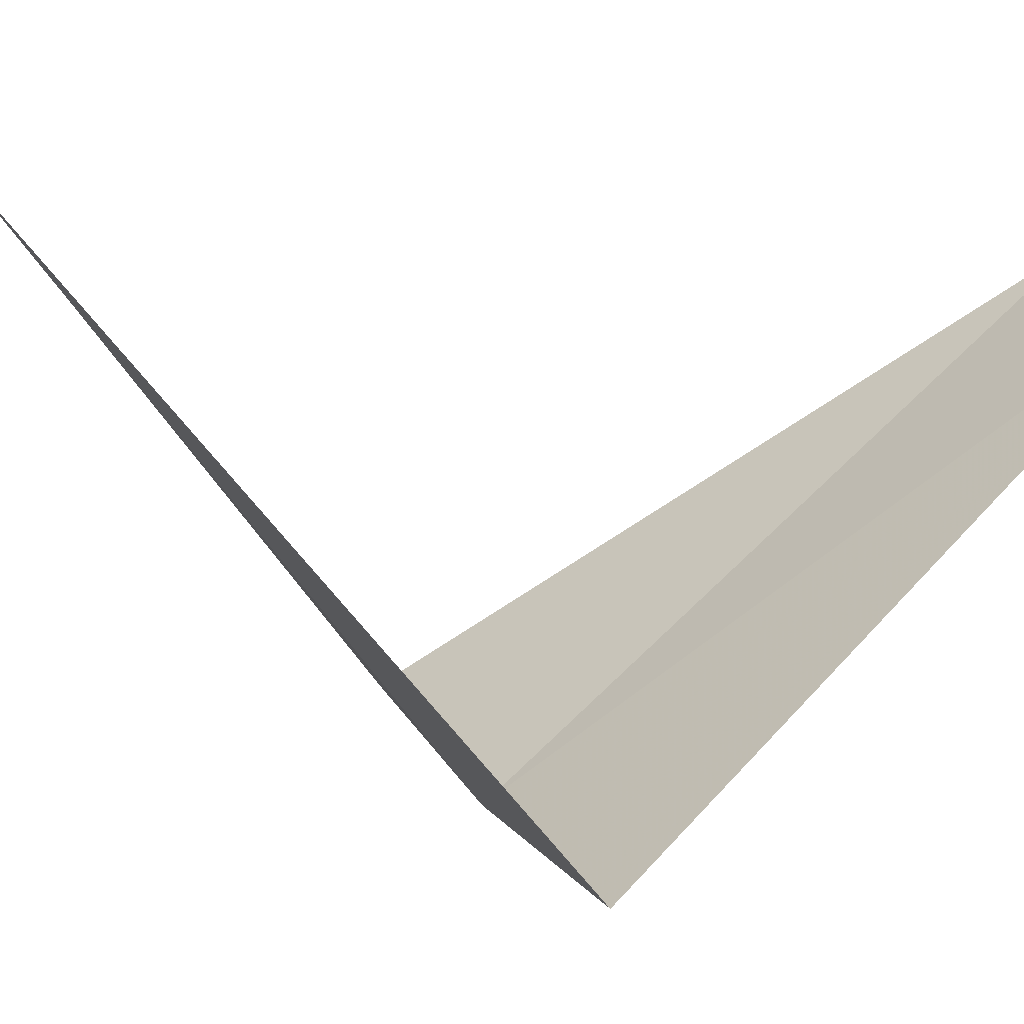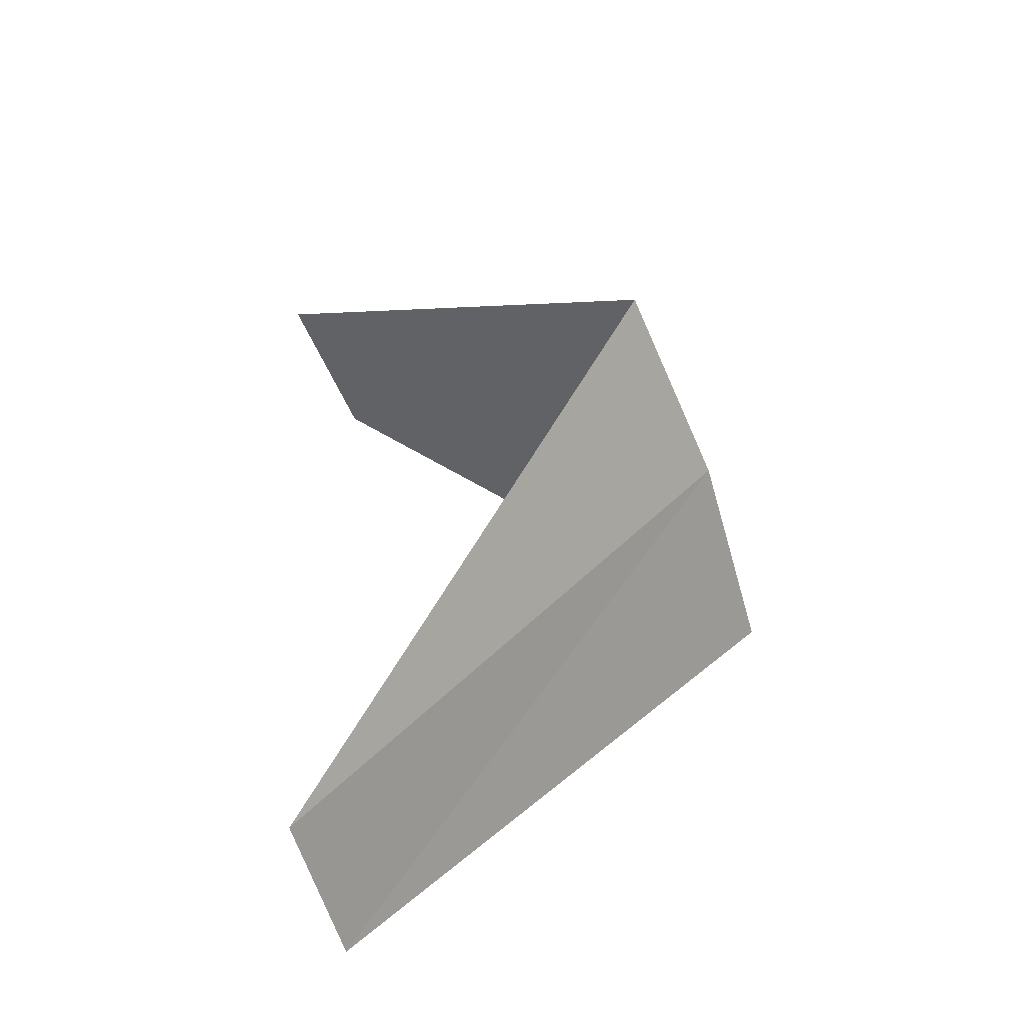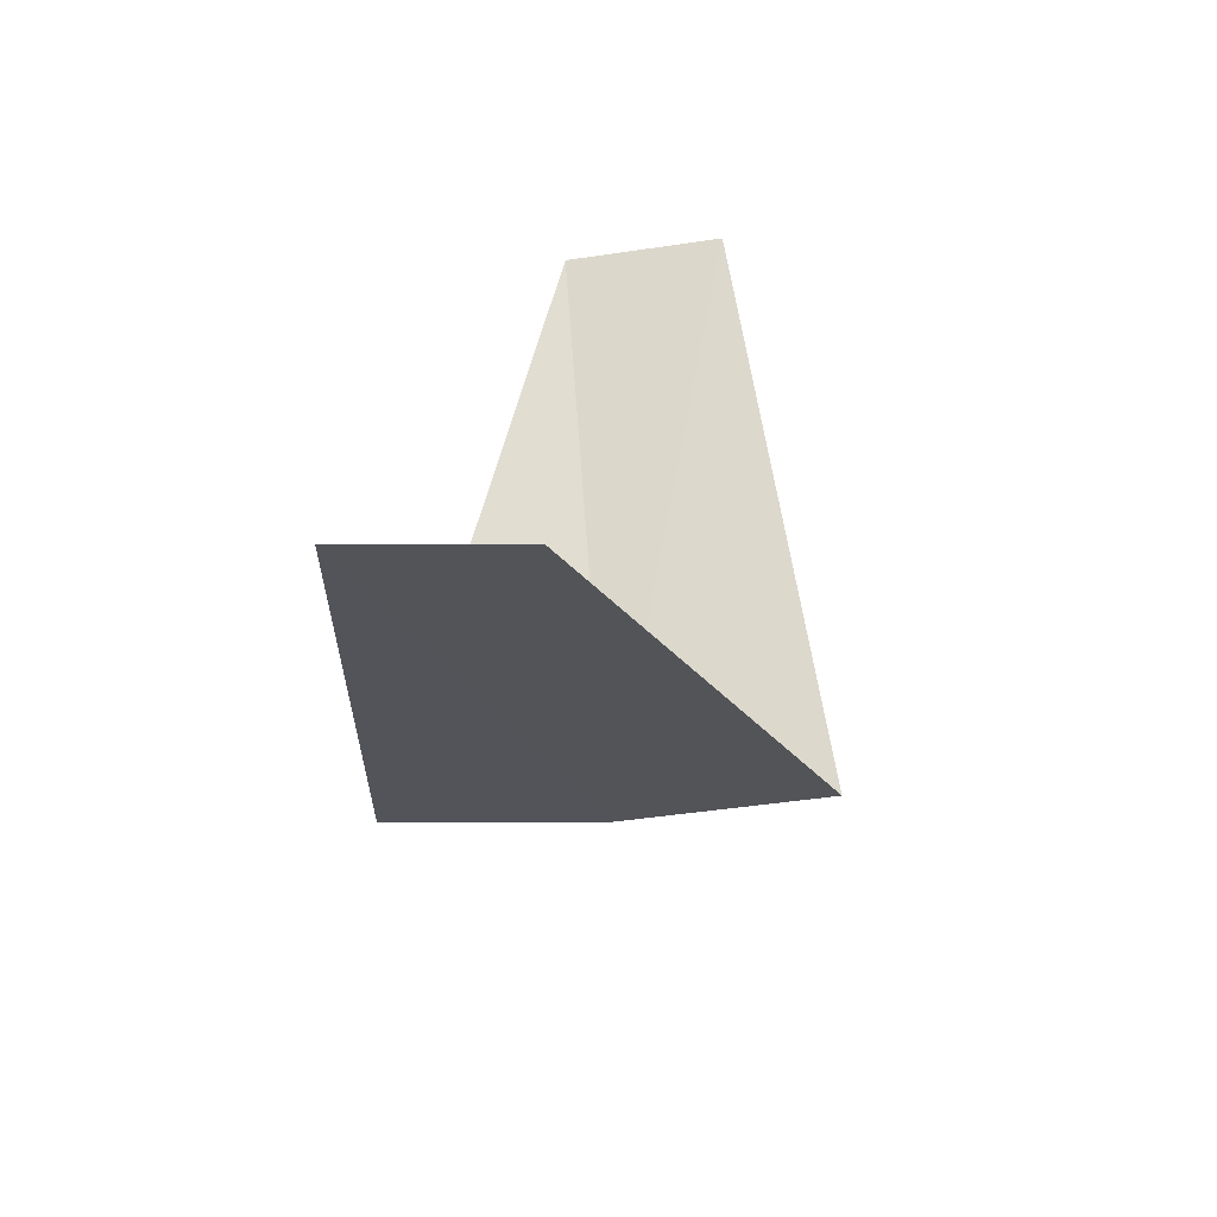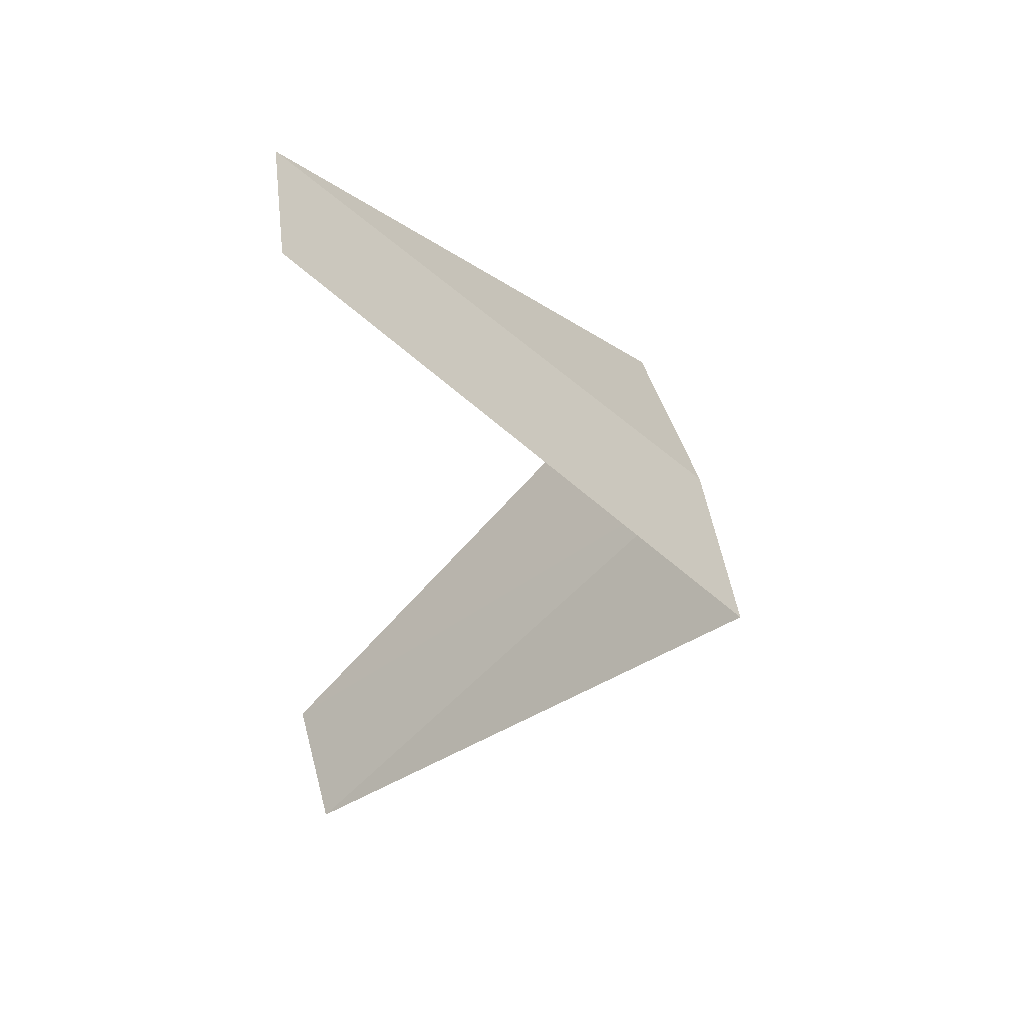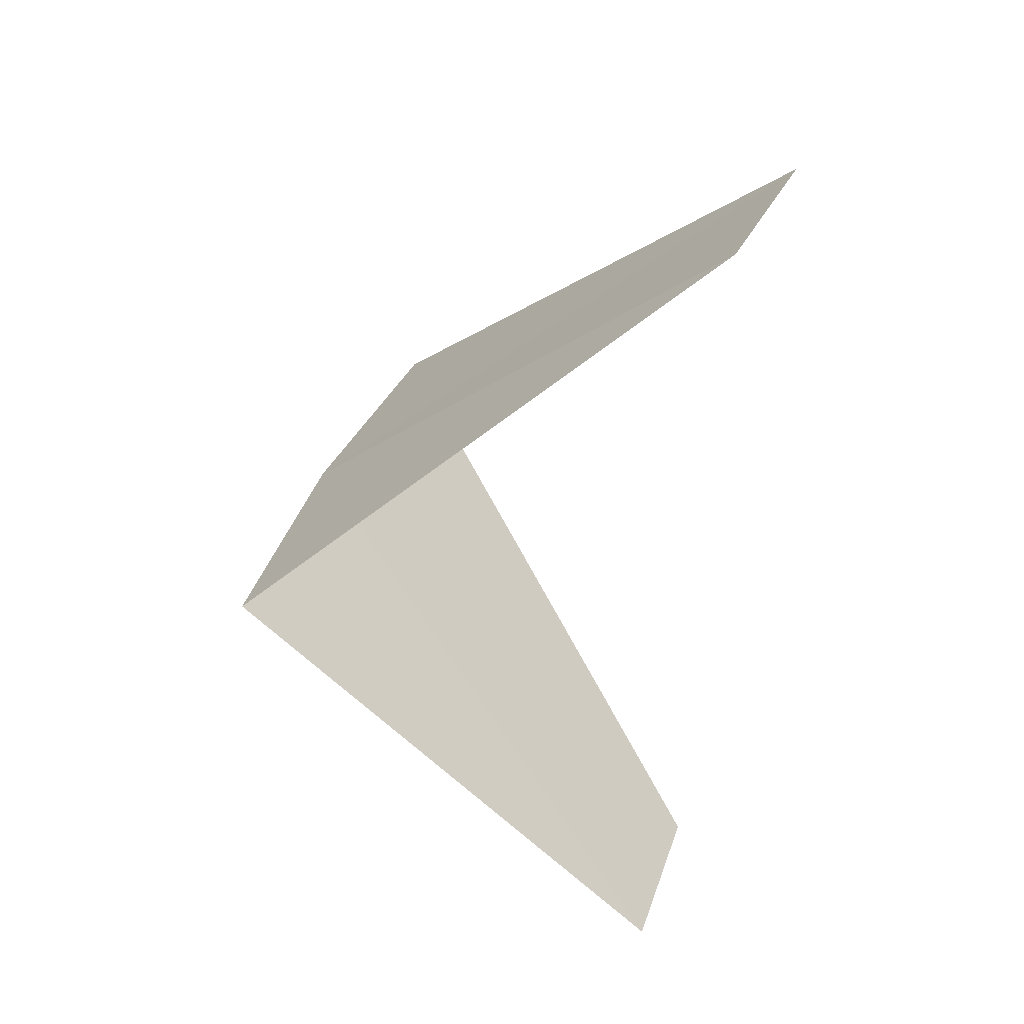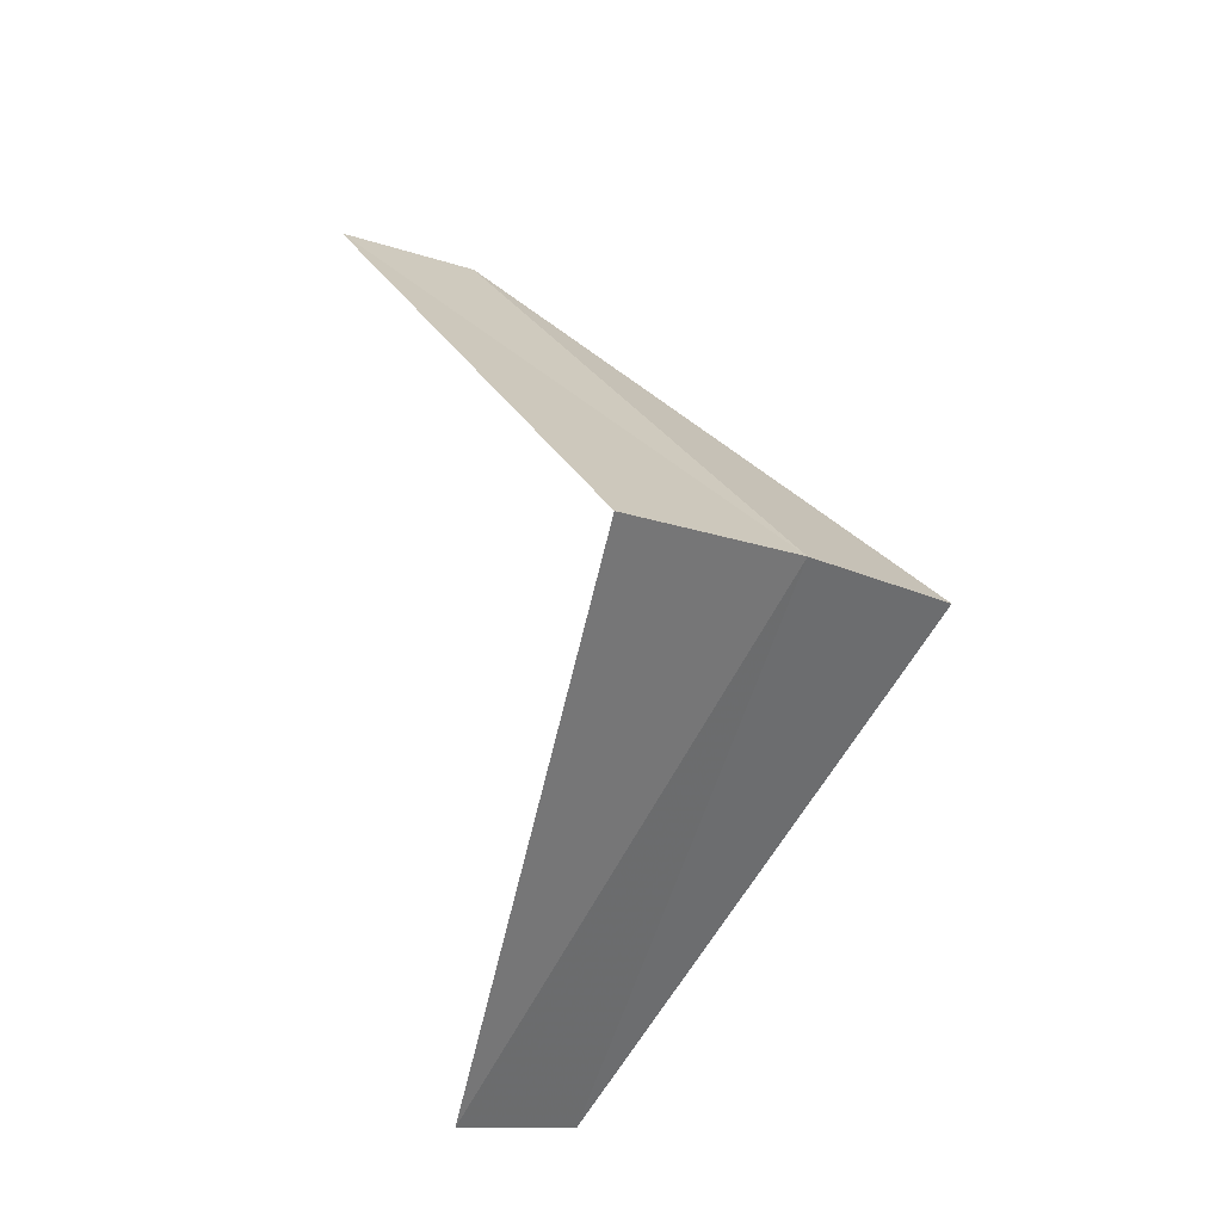
<metadata>
{"format":"obj","ext":"obj","renderer":"f3d","projection":"perspective","resolution":1024,"background":"white","views":[{"elev":-1.4,"azim":61.4,"up":"+Y"},{"elev":-62.2,"azim":-88.7,"up":"+Z"},{"elev":-68.7,"azim":167.9,"up":"+Z"},{"elev":36.5,"azim":-118.5,"up":"+Z"},{"elev":46.1,"azim":93.6,"up":"+Z"},{"elev":-19.9,"azim":-63.0,"up":"+Z"}]}
</metadata>
<code>
v -1.236 -3.804 15.4
v -1.703 -3.619 15.36
v -0.9271 -2.853 14.4
v -0.5621 -2.947 14.44
v -0.7495 -3.929 15.44
v -1.277 -2.714 16.36
v -0.9271 -2.853 16.4
f 1 2 3
f 1 3 4
f 1 4 5
f 1 6 2
f 1 7 6
f 1 5 7

</code>
